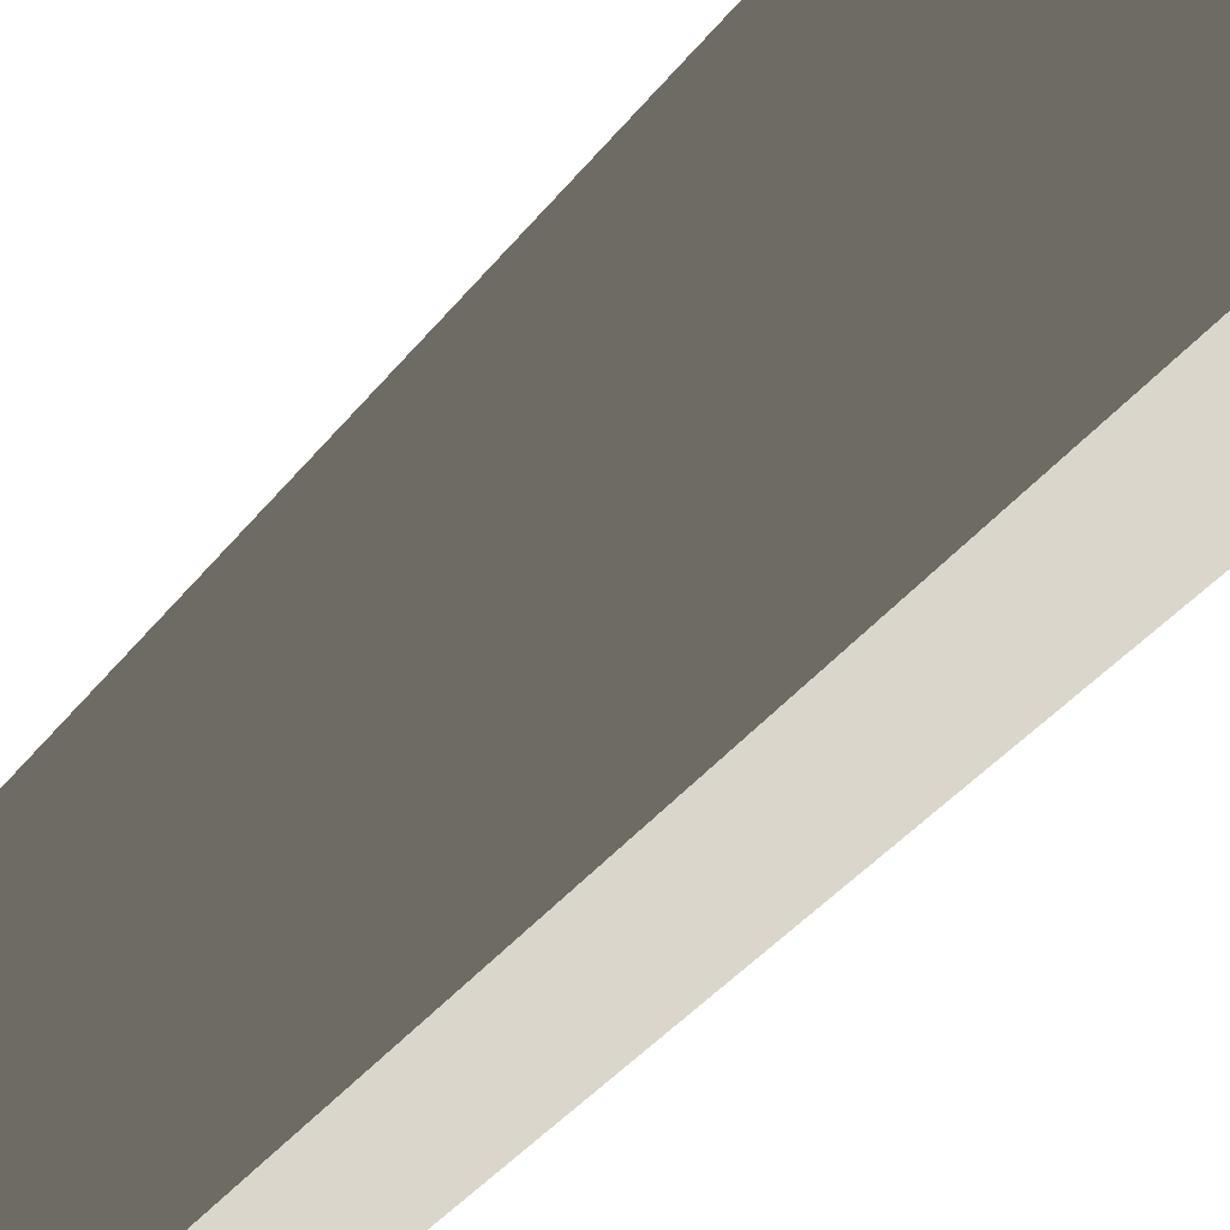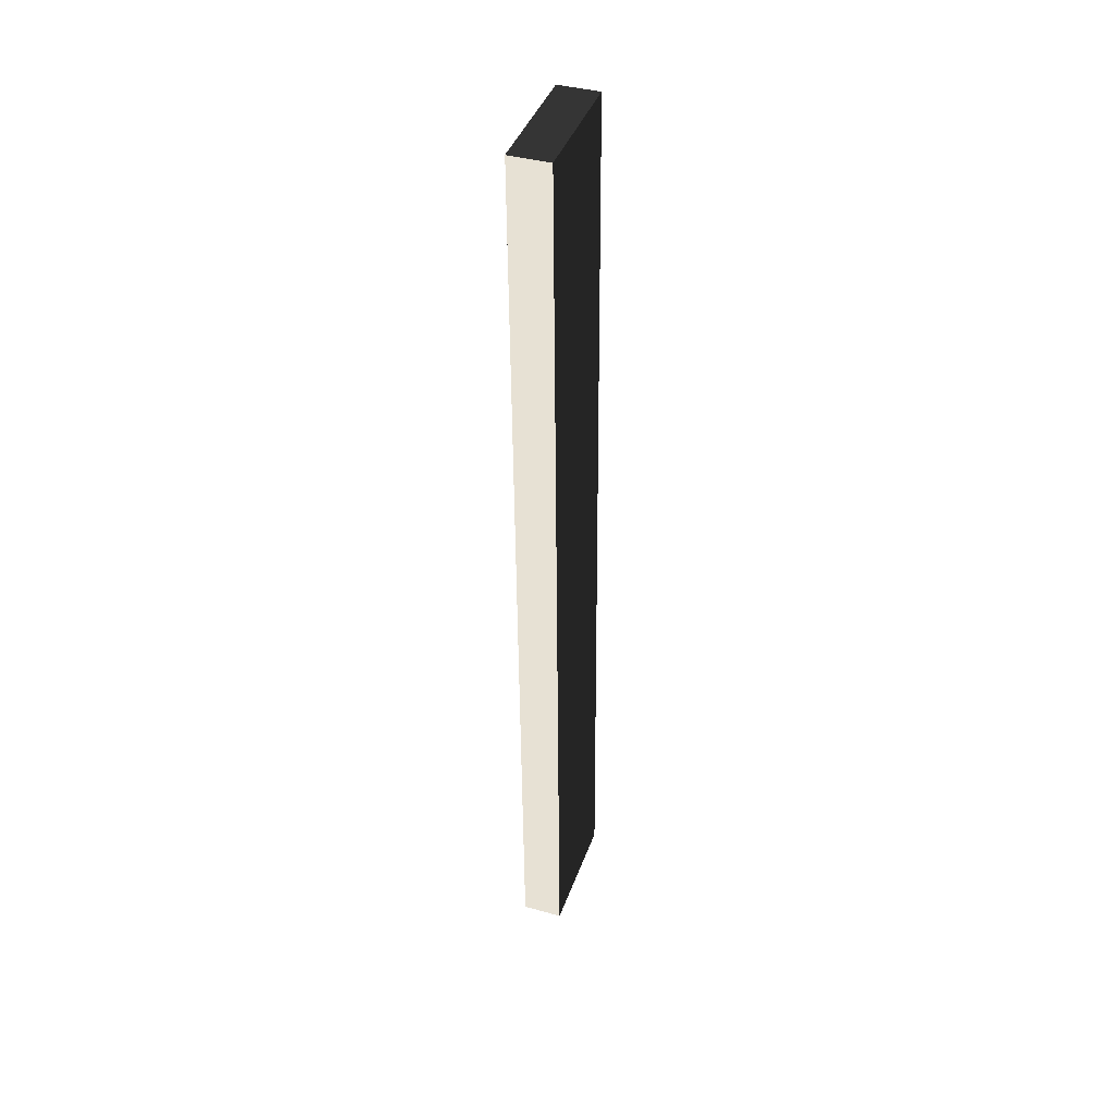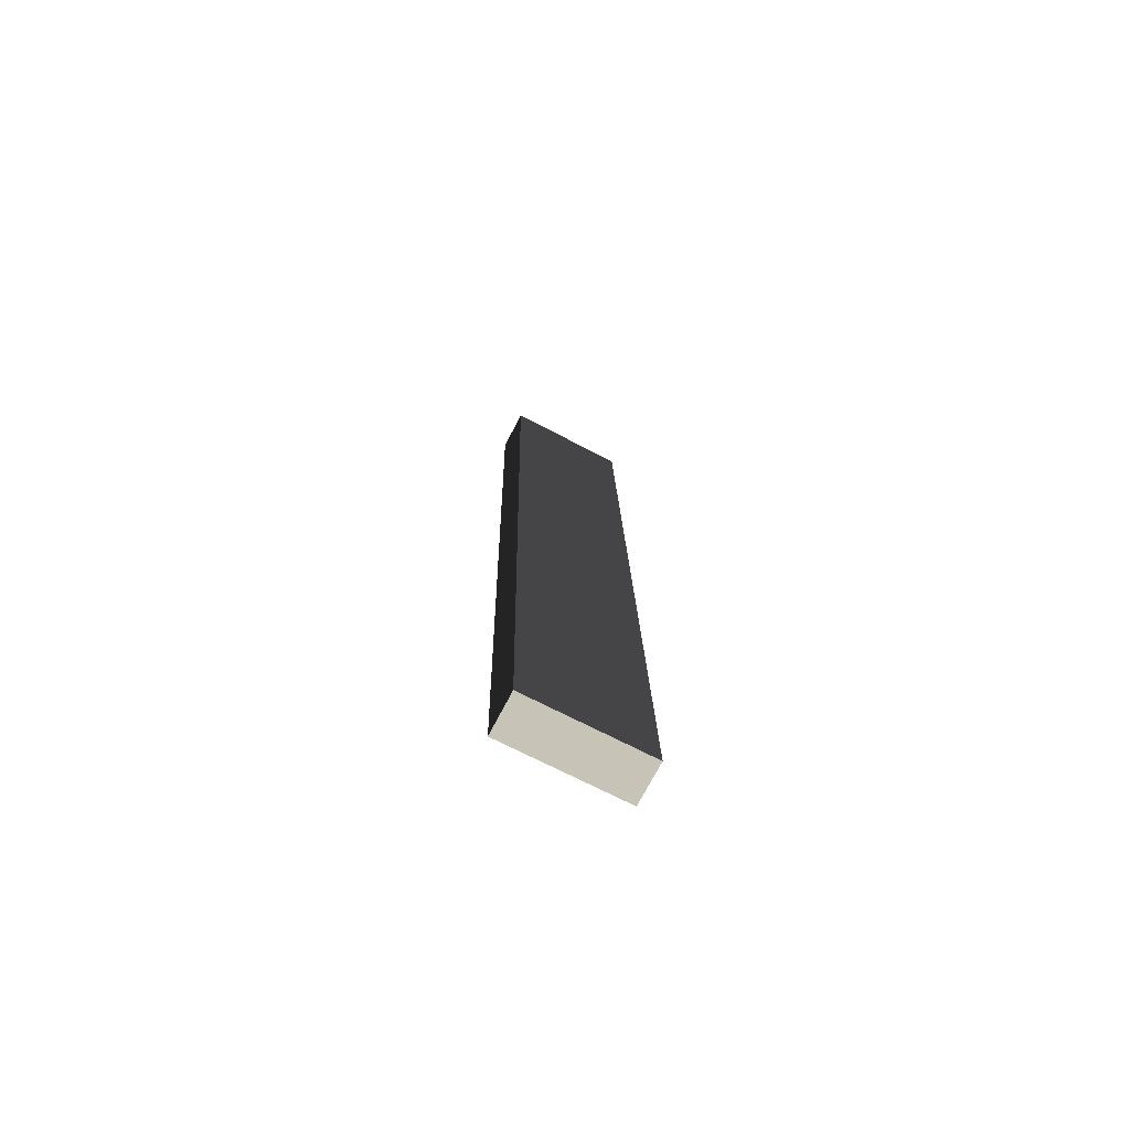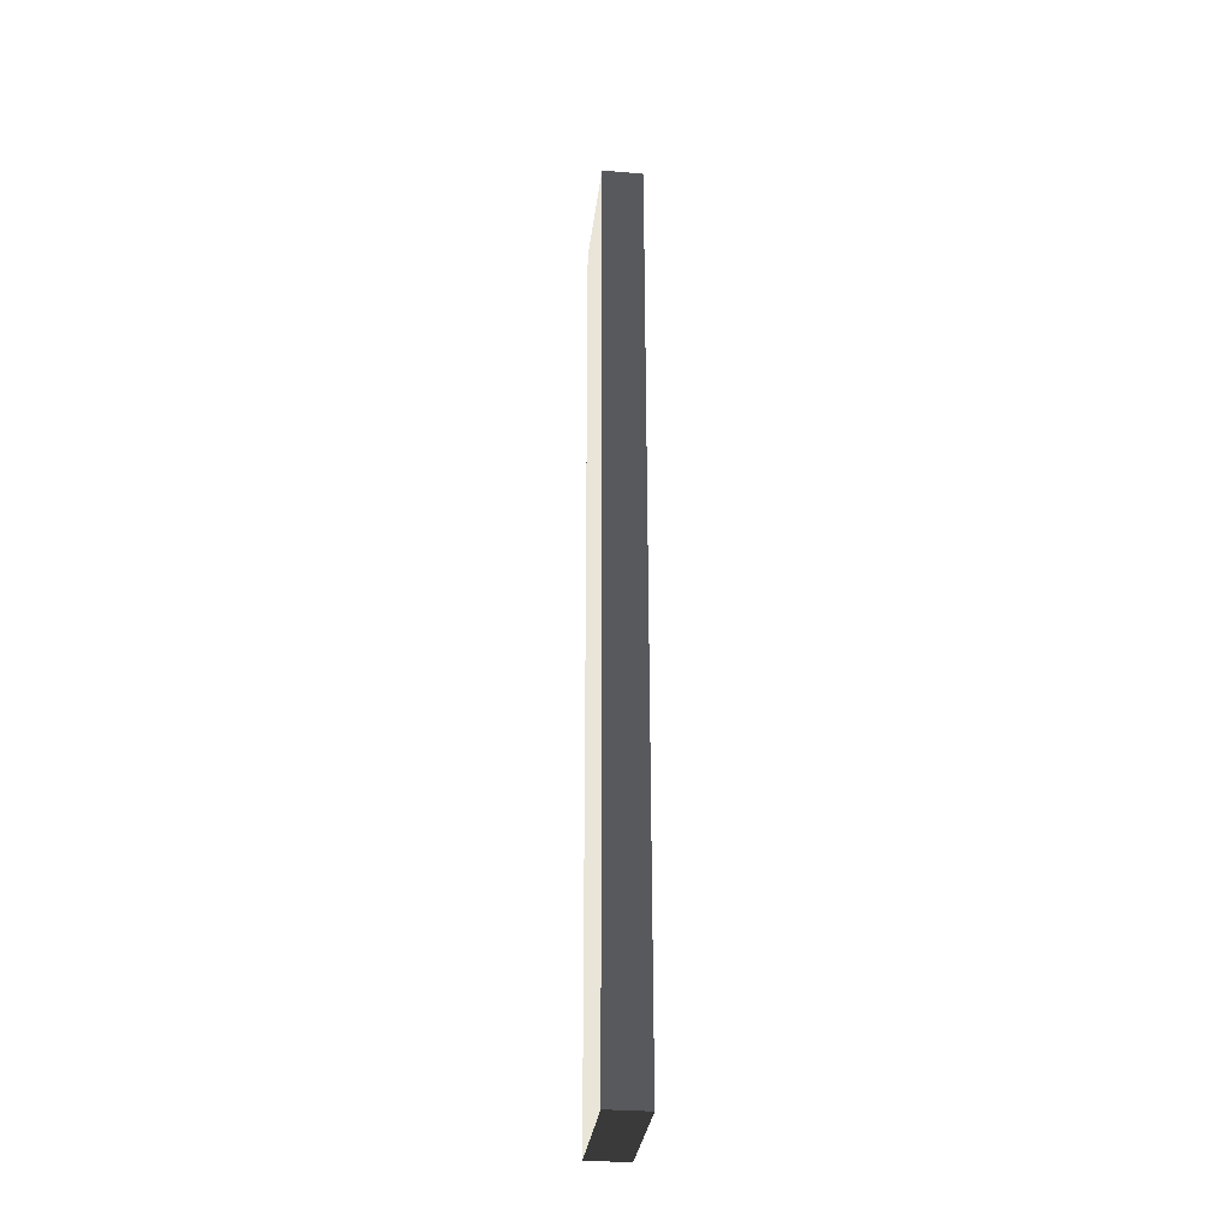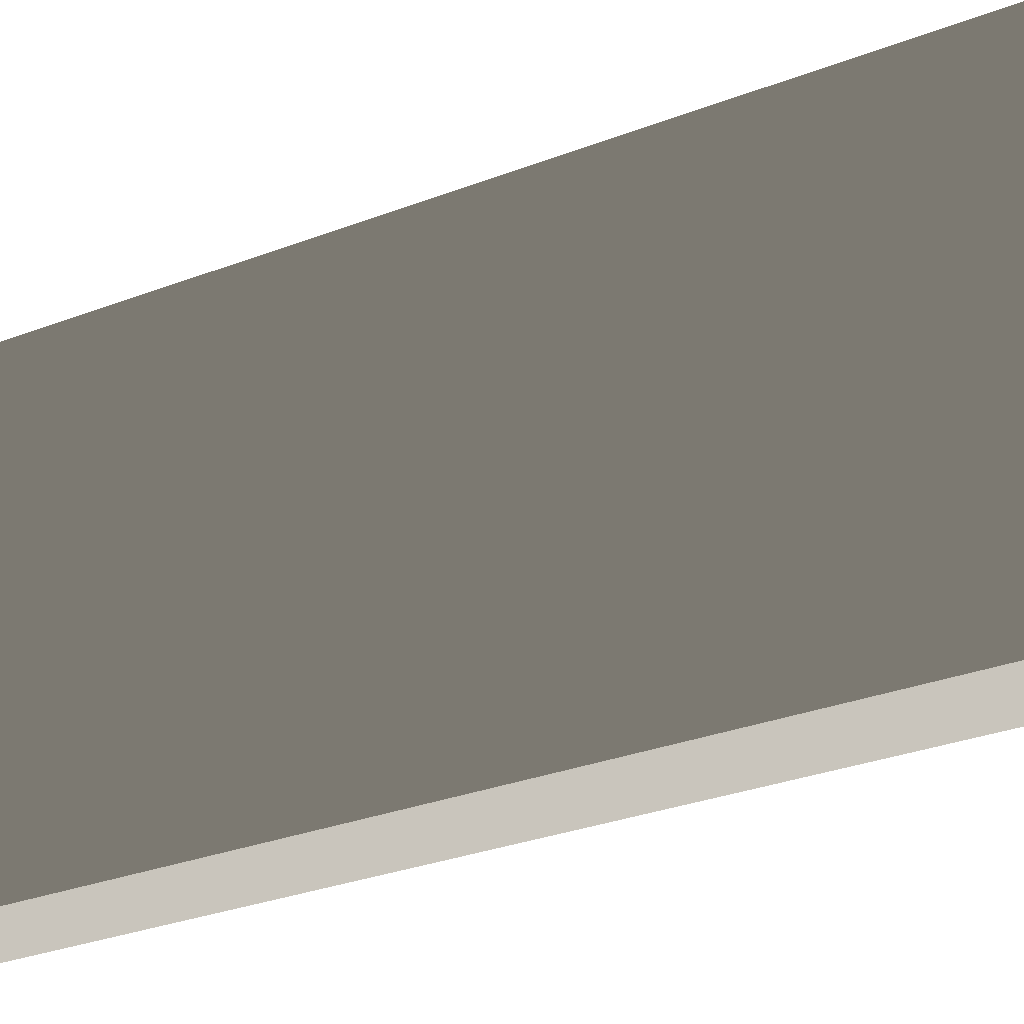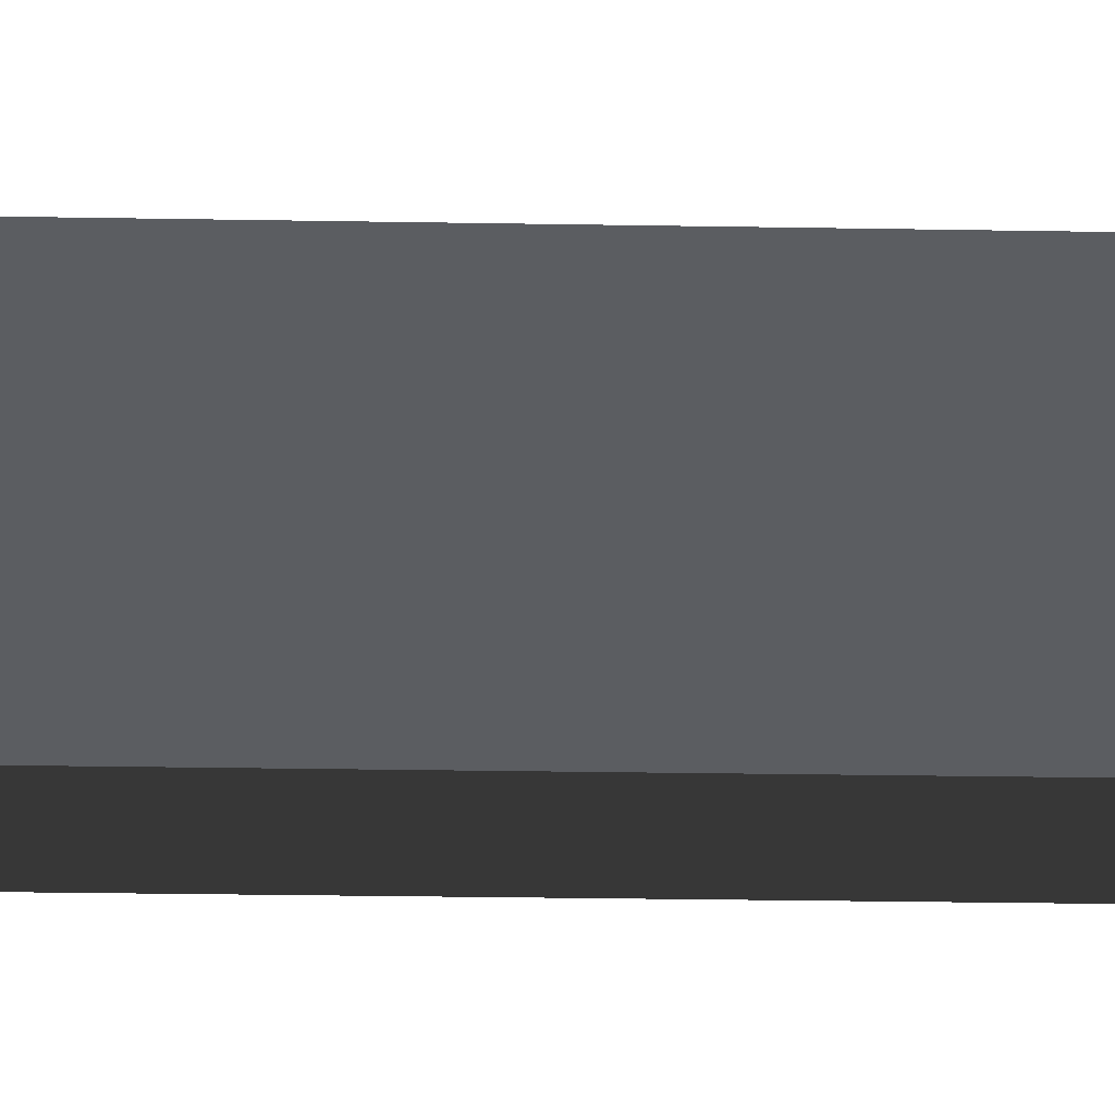
<metadata>
{"format":"obj","ext":"obj","renderer":"f3d","projection":"perspective","resolution":1024,"background":"white","views":[{"elev":-19.6,"azim":-18.6,"up":"+Z"},{"elev":39.5,"azim":19.2,"up":"+Y"},{"elev":-73.8,"azim":62.3,"up":"+Y"},{"elev":-29.9,"azim":172.8,"up":"+Y"},{"elev":-12.8,"azim":-35.3,"up":"+Z"},{"elev":-35.7,"azim":87.3,"up":"+Z"}]}
</metadata>
<code>
v 0.4114 9.437 1.185
v -0.4114 9.437 1.185
v -0.4114 9.538 -1.311
v 0.4114 9.538 -1.311
v 0.4114 -9.519 0.8315
v 0.4114 -9.417 -1.665
v -0.4114 -9.417 -1.665
v -0.4114 -9.519 0.8315
v 0.4114 9.437 1.185
v 0.4114 -9.519 0.8315
v -0.4114 -9.519 0.8315
v -0.4114 9.437 1.185
v -0.4114 9.437 1.185
v -0.4114 -9.519 0.8315
v -0.4114 -9.417 -1.665
v -0.4114 9.538 -1.311
v -0.4114 9.538 -1.311
v -0.4114 -9.417 -1.665
v 0.4114 -9.417 -1.665
v 0.4114 9.538 -1.311
v 0.4114 9.538 -1.311
v 0.4114 -9.417 -1.665
v 0.4114 -9.519 0.8315
v 0.4114 9.437 1.185
g Wall_t2_(2)_36222_379
f 1 3 2
f 1 4 3
f 5 7 6
f 5 8 7
f 9 11 10
f 9 12 11
f 13 15 14
f 13 16 15
f 17 19 18
f 17 20 19
f 21 23 22
f 21 24 23

</code>
